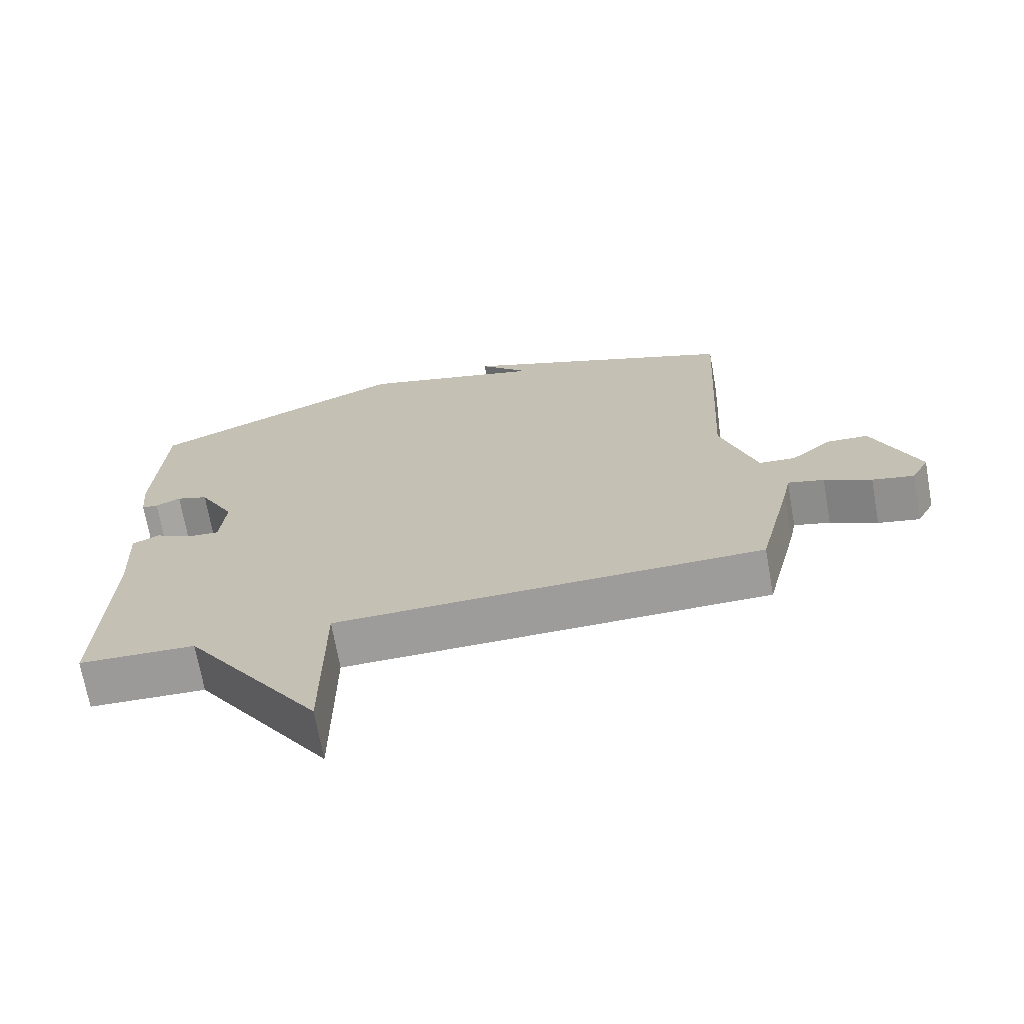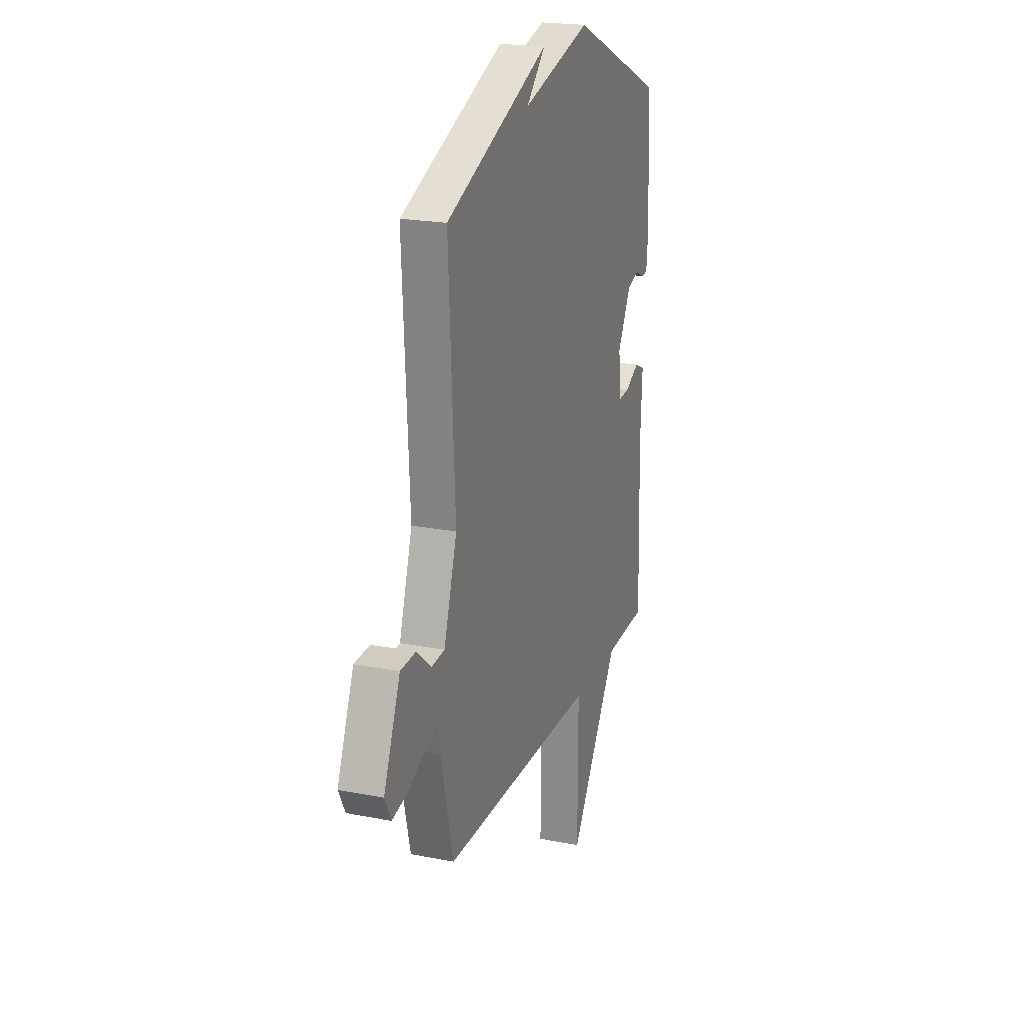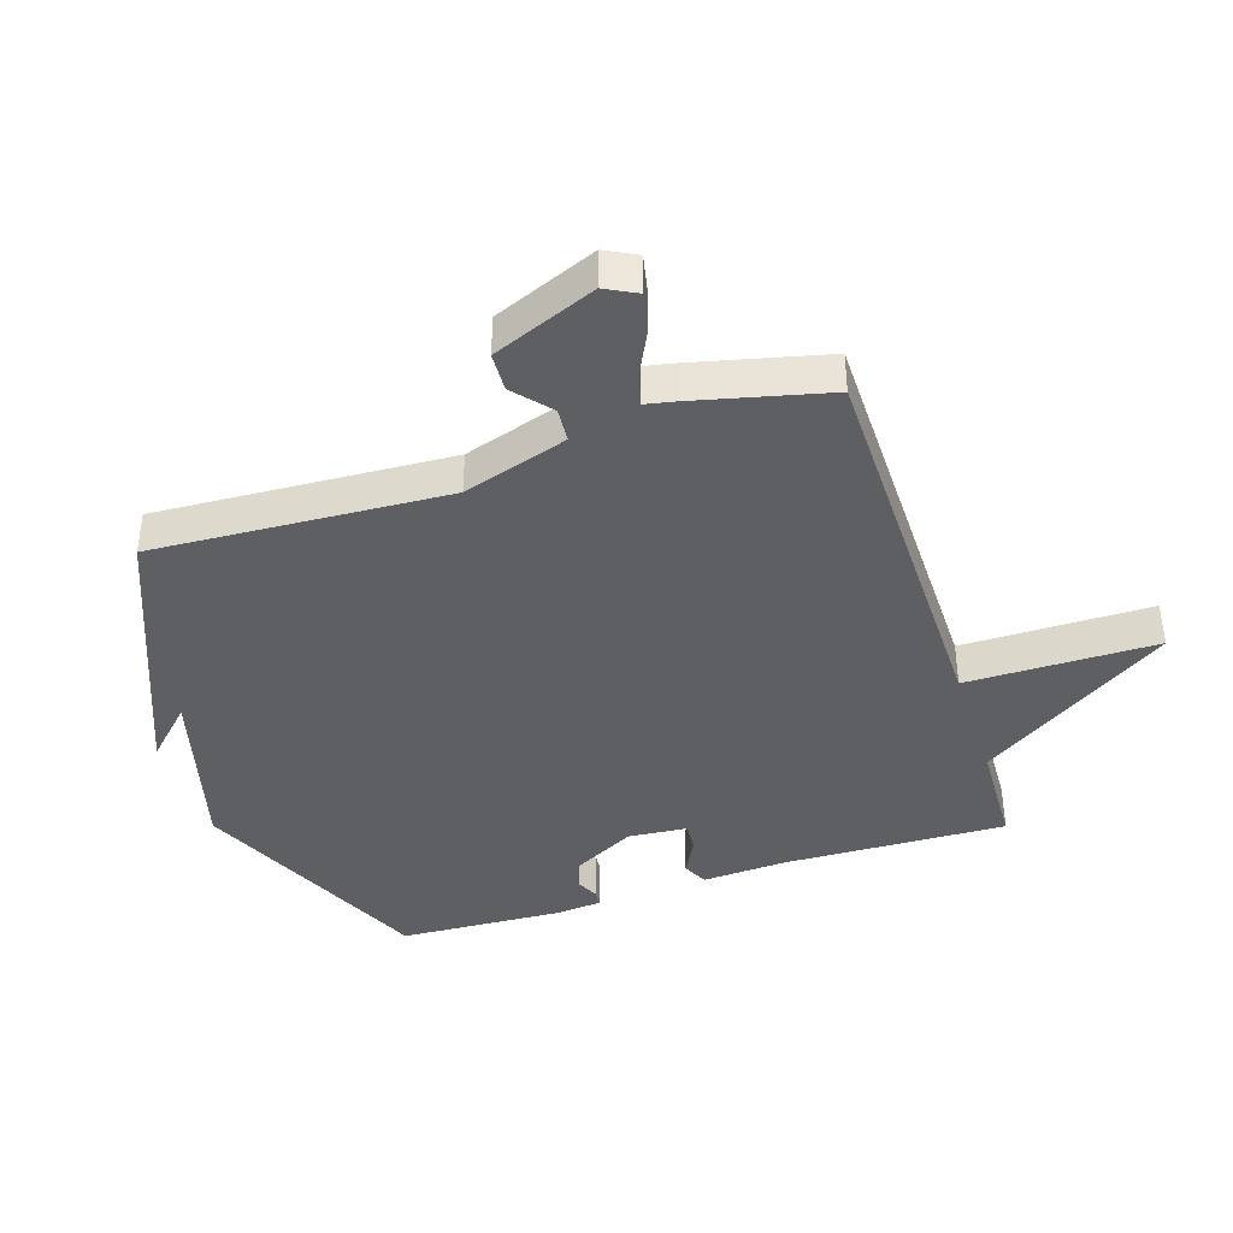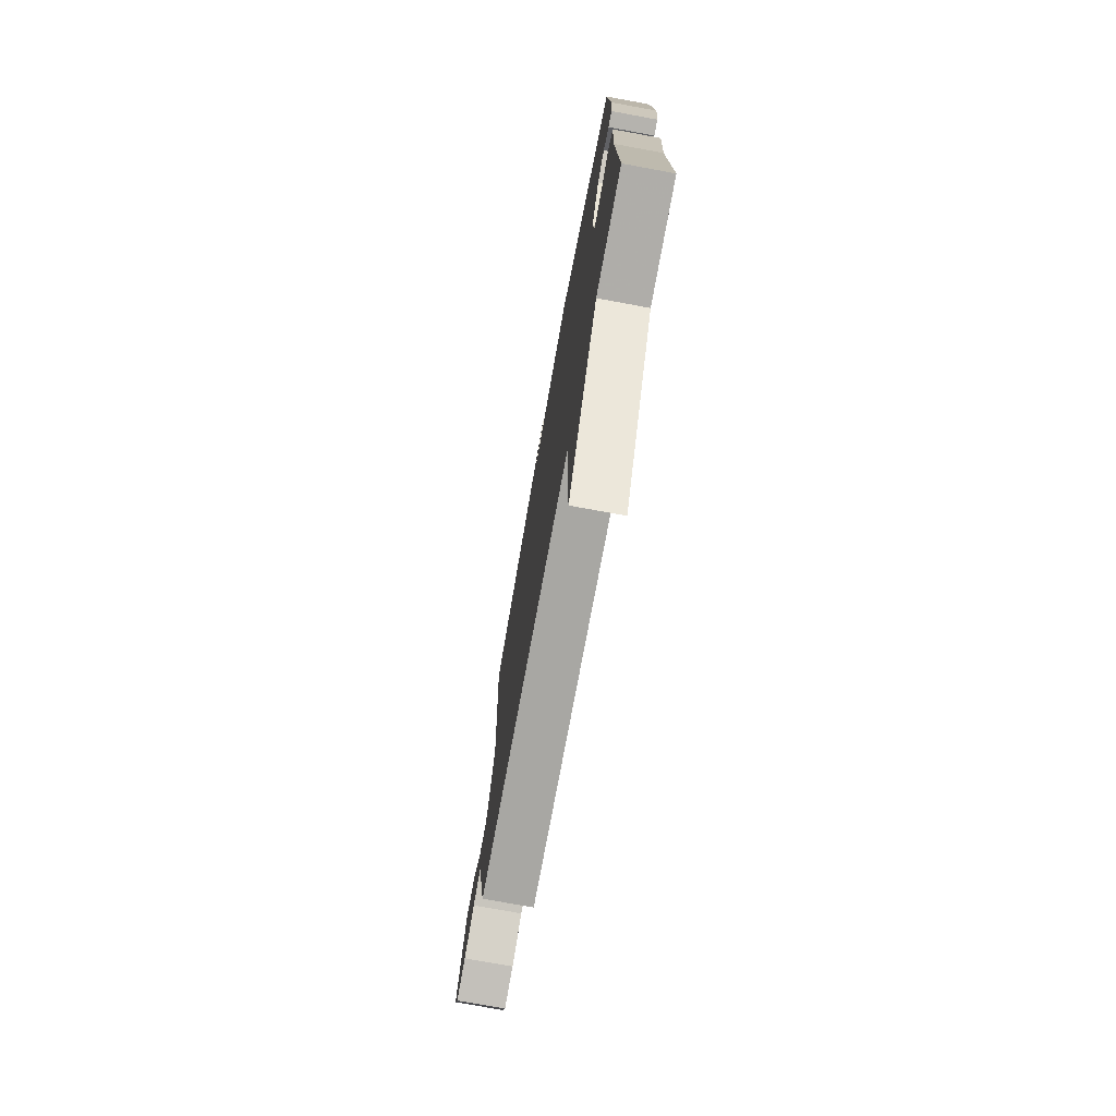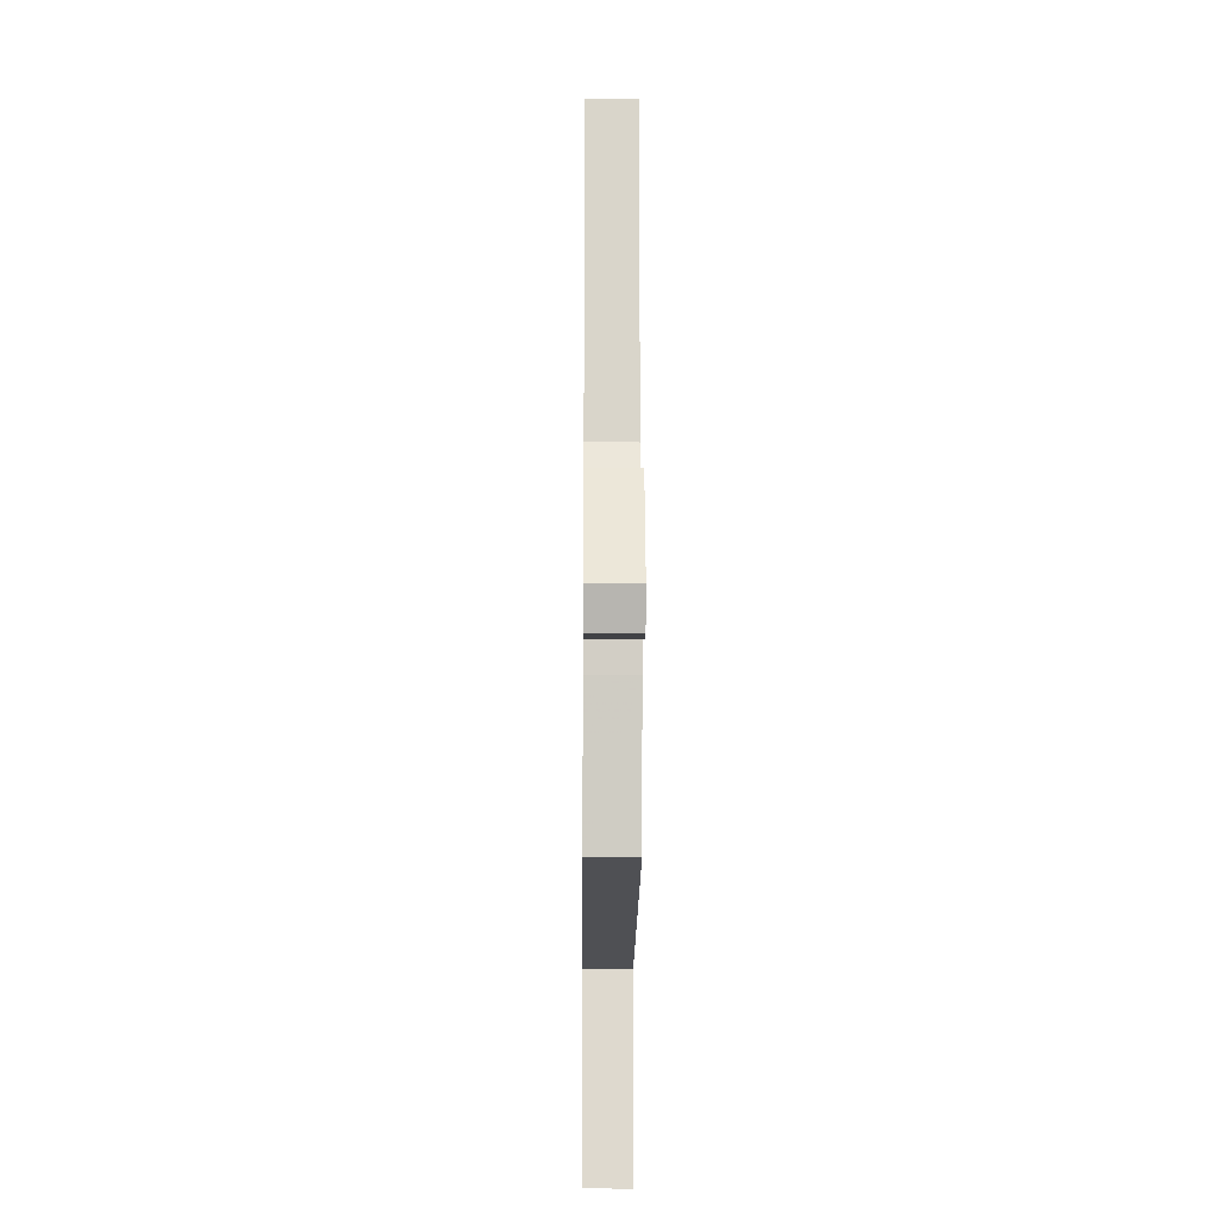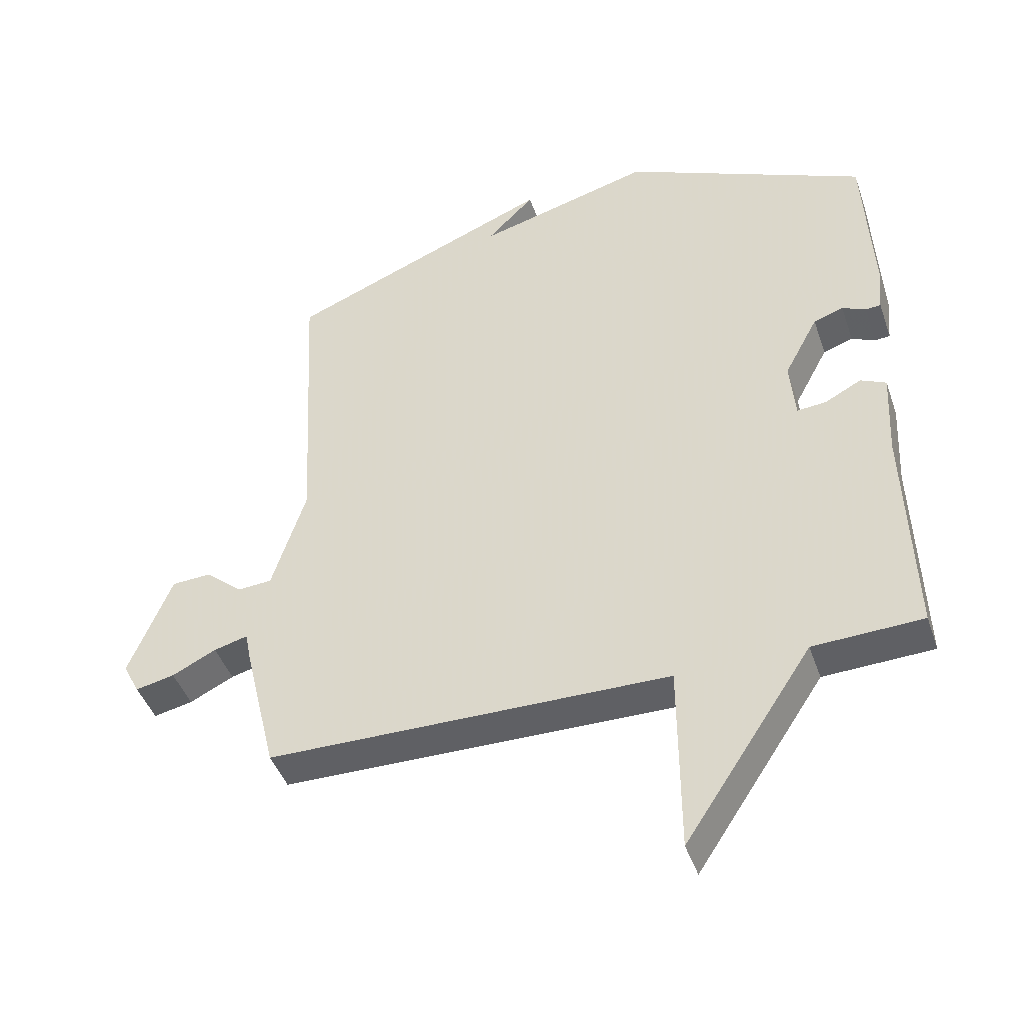
<metadata>
{"format":"obj","ext":"obj","renderer":"f3d","projection":"perspective","resolution":1024,"background":"white","views":[{"elev":-70.1,"azim":10.1,"up":"+Z"},{"elev":21.4,"azim":109.2,"up":"+Z"},{"elev":-40.1,"azim":108.0,"up":"+Y"},{"elev":-75.1,"azim":-100.4,"up":"+Z"},{"elev":-18.6,"azim":89.5,"up":"+Z"},{"elev":-44.0,"azim":-161.5,"up":"+Z"}]}
</metadata>
<code>
v -0.5 0.07 -0.5
v -0.489 0.07 -0.151
v -0.496 0.07 -0.013
v -0.456 0.07 0.006
v -0.399 0.07 -0.024
v -0.353 0.07 -0.028
v -0.345 0.07 0.066
v -0.398 0.07 0.165
v -0.445 0.07 0.181
v -0.482 0.07 0.164
v -0.506 0.07 0.166
v -0.513 0.07 0.238
v -0.5 0.07 0.5
v -0.118 0.07 0.67
v 0.157 0.07 0.595
v 0.082 0.07 0.67
v 0.5 0.07 0.5
v 0.475 0.07 0.034
v 0.528 0.07 -0.132
v 0.582 0.07 -0.136
v 0.64 0.07 -0.086
v 0.702 0.07 -0.089
v 0.769 0.07 -0.253
v 0.743 0.07 -0.303
v 0.682 0.07 -0.29
v 0.613 0.07 -0.256
v 0.56 0.07 -0.242
v 0.55 0.07 -0.292
v 0.5 0.07 -0.5
v -0.129 0.07 -0.507
v -0.13 0.07 -0.807
v -0.329 0.07 -0.507
v -0.5 0 -0.5
v -0.489 0 -0.151
v -0.496 0 -0.013
v -0.456 0 0.006
v -0.399 0 -0.024
v -0.353 0 -0.028
v -0.345 0 0.066
v -0.398 0 0.165
v -0.445 0 0.181
v -0.482 0 0.164
v -0.506 0 0.166
v -0.513 0 0.238
v -0.5 0 0.5
v -0.118 0 0.67
v 0.157 0 0.595
v 0.082 0 0.67
v 0.5 0 0.5
v 0.475 0 0.034
v 0.528 0 -0.132
v 0.582 0 -0.136
v 0.64 0 -0.086
v 0.702 0 -0.089
v 0.769 0 -0.253
v 0.743 0 -0.303
v 0.682 0 -0.29
v 0.613 0 -0.256
v 0.56 0 -0.242
v 0.55 0 -0.292
v 0.5 0 -0.5
v -0.129 0 -0.507
v -0.13 0 -0.807
v -0.329 0 -0.507
f 30 31 32
f 32 1 2
f 30 32 2
f 29 30 2
f 28 29 2
f 27 28 2
f 24 25 26
f 23 24 26
f 22 23 26
f 21 22 26
f 20 21 26
f 19 20 26 27
f 18 19 27 2
f 15 16 17
f 13 14 15
f 12 13 15
f 11 12 15
f 10 11 15
f 9 10 15
f 15 17 18
f 9 15 18
f 8 9 18
f 2 3 4 5
f 2 5 6
f 18 2 6
f 7 8 18
f 6 7 18
f 64 63 62
f 34 33 64
f 34 64 62
f 34 62 61
f 34 61 60
f 34 60 59
f 58 57 56
f 58 56 55
f 58 55 54
f 58 54 53
f 58 53 52
f 59 58 52 51
f 34 59 51 50
f 49 48 47
f 47 46 45
f 47 45 44
f 47 44 43
f 47 43 42
f 47 42 41
f 50 49 47
f 50 47 41
f 50 41 40
f 37 36 35 34
f 38 37 34
f 38 34 50
f 50 40 39
f 50 39 38
f 1 33 34 2
f 2 34 35 3
f 3 35 36 4
f 4 36 37 5
f 5 37 38 6
f 6 38 39 7
f 7 39 40 8
f 8 40 41 9
f 9 41 42 10
f 10 42 43 11
f 11 43 44 12
f 12 44 45 13
f 13 45 46 14
f 14 46 47 15
f 15 47 48 16
f 16 48 49 17
f 17 49 50 18
f 18 50 51 19
f 19 51 52 20
f 20 52 53 21
f 21 53 54 22
f 22 54 55 23
f 23 55 56 24
f 24 56 57 25
f 25 57 58 26
f 26 58 59 27
f 27 59 60 28
f 28 60 61 29
f 29 61 62 30
f 30 62 63 31
f 31 63 64 32
f 32 64 33 1

</code>
